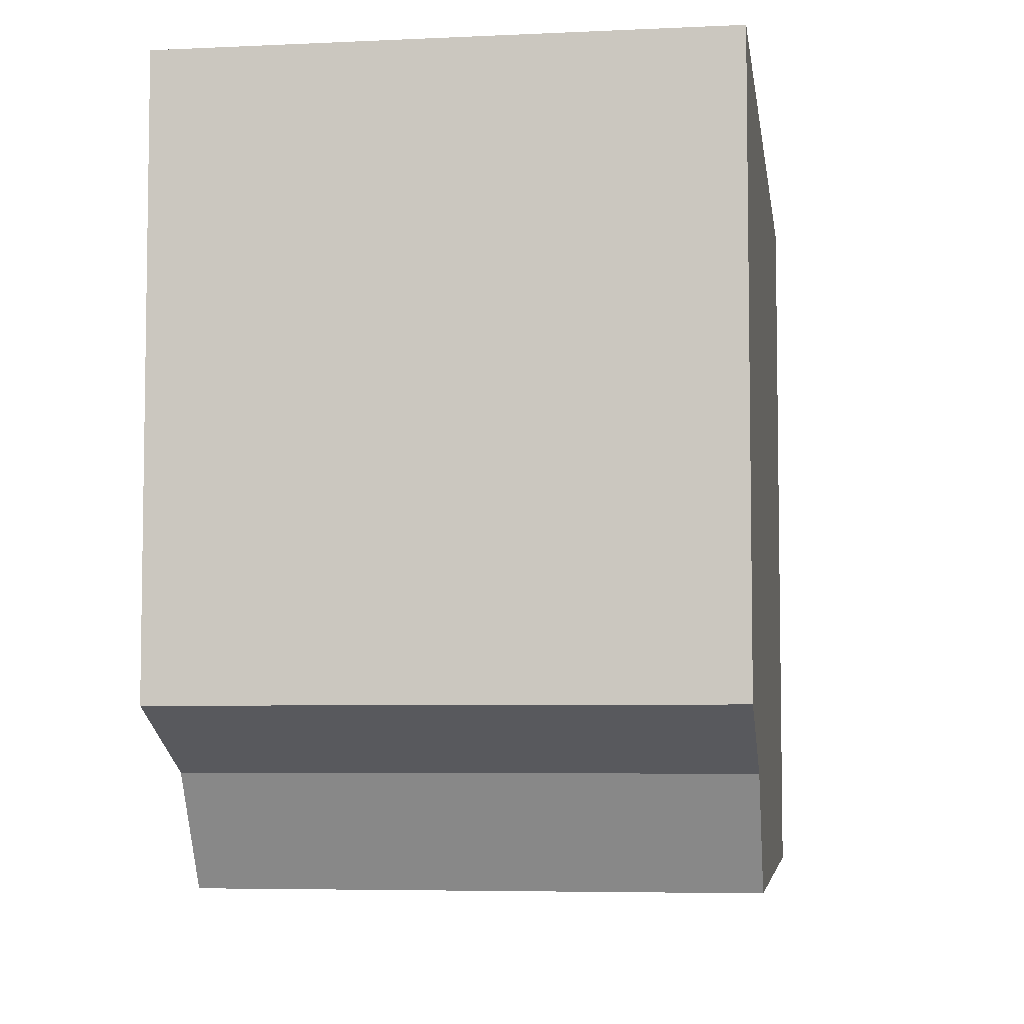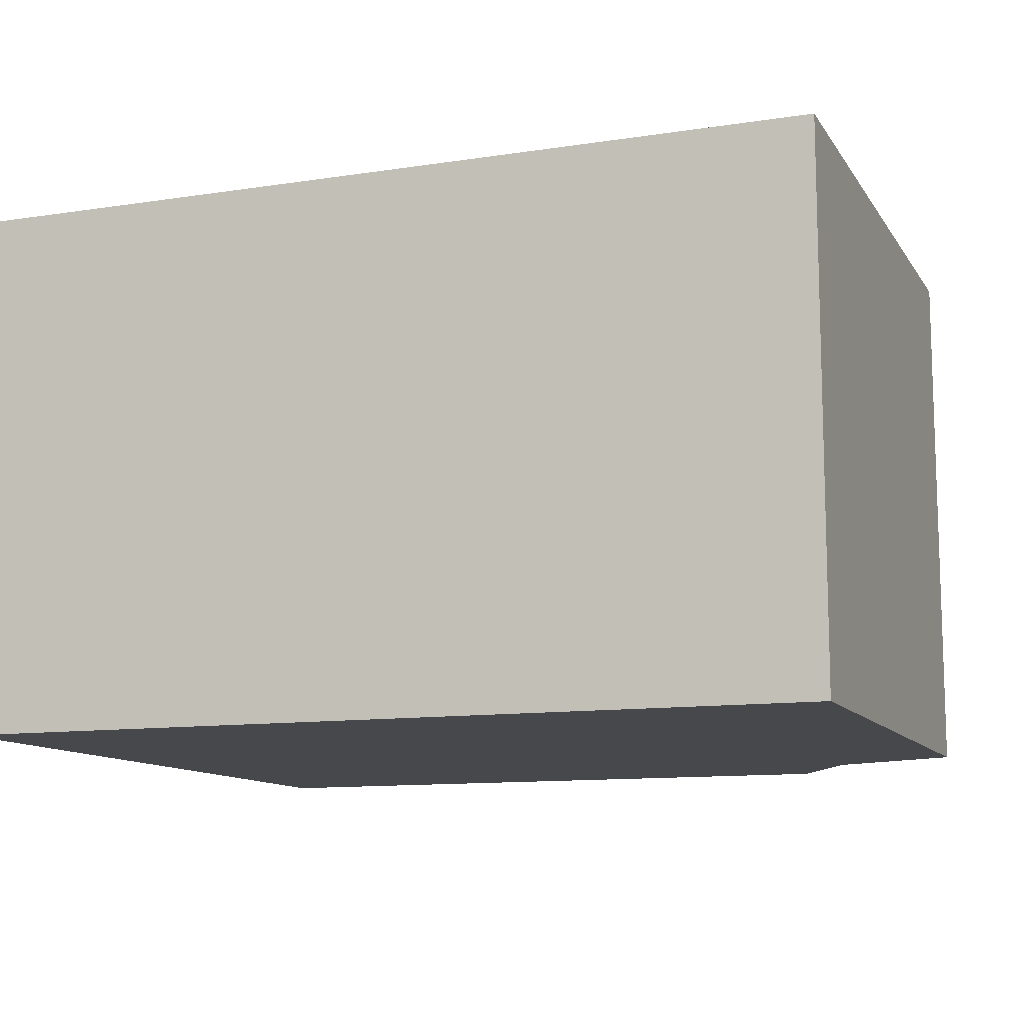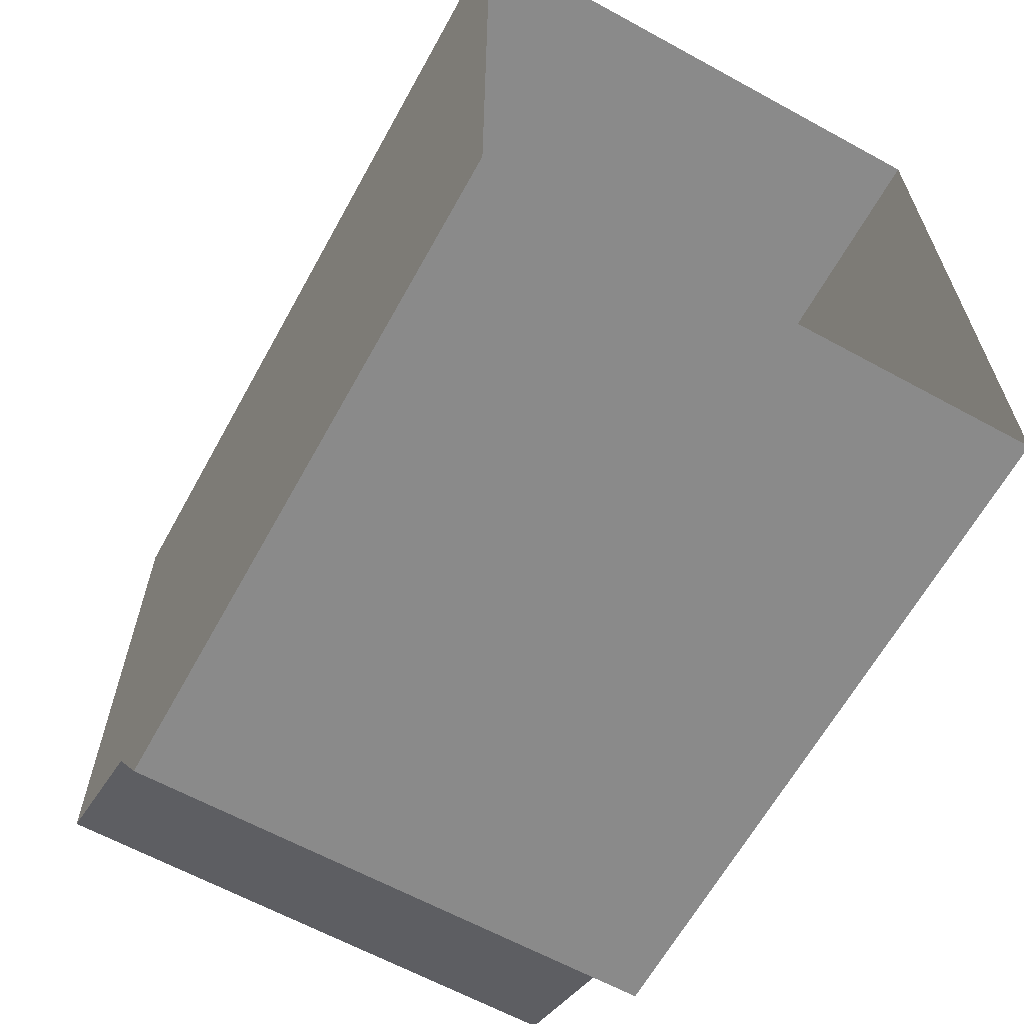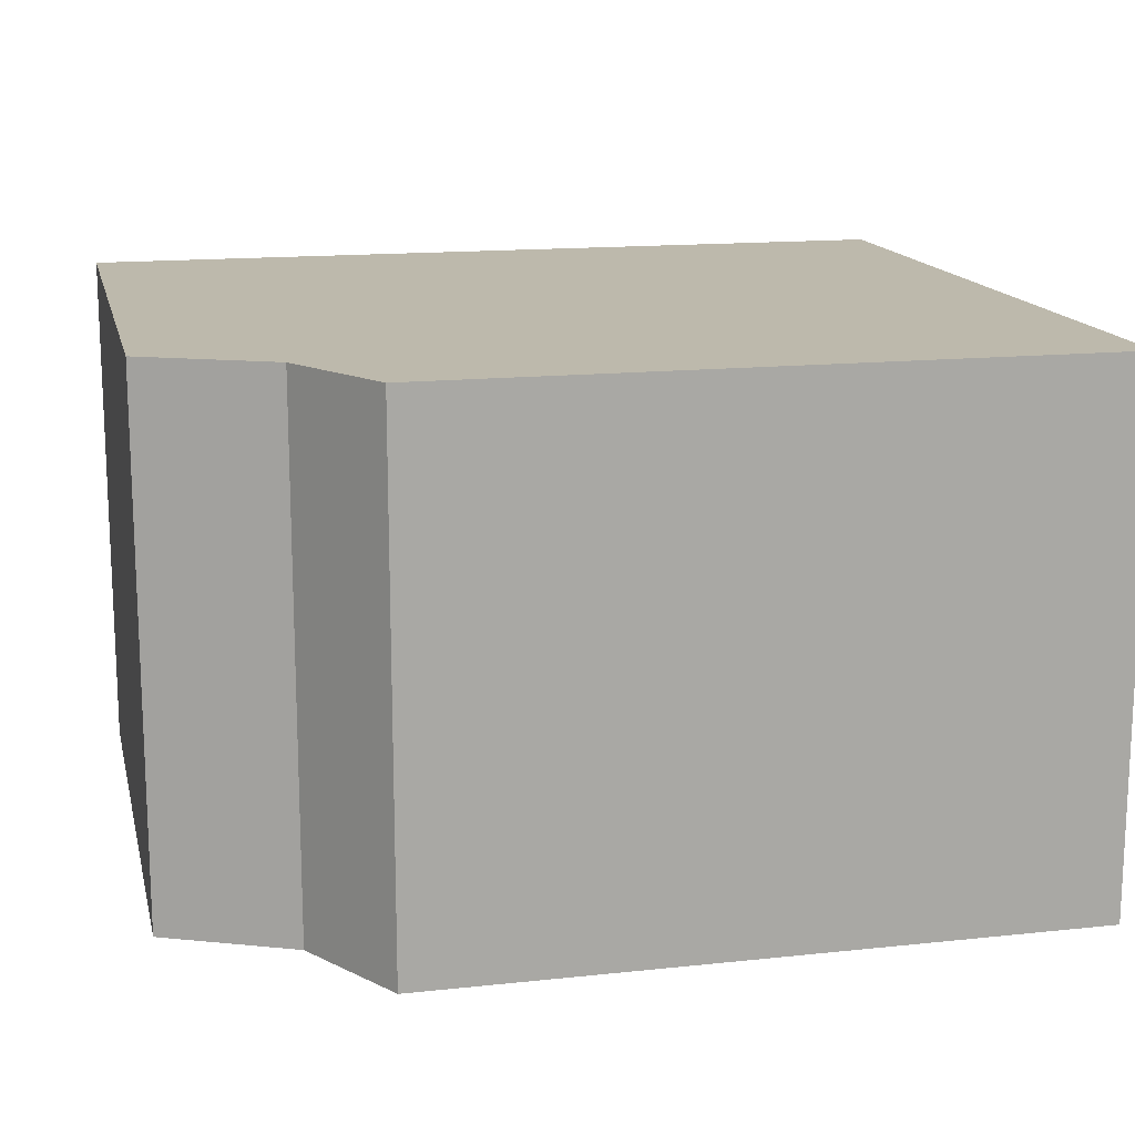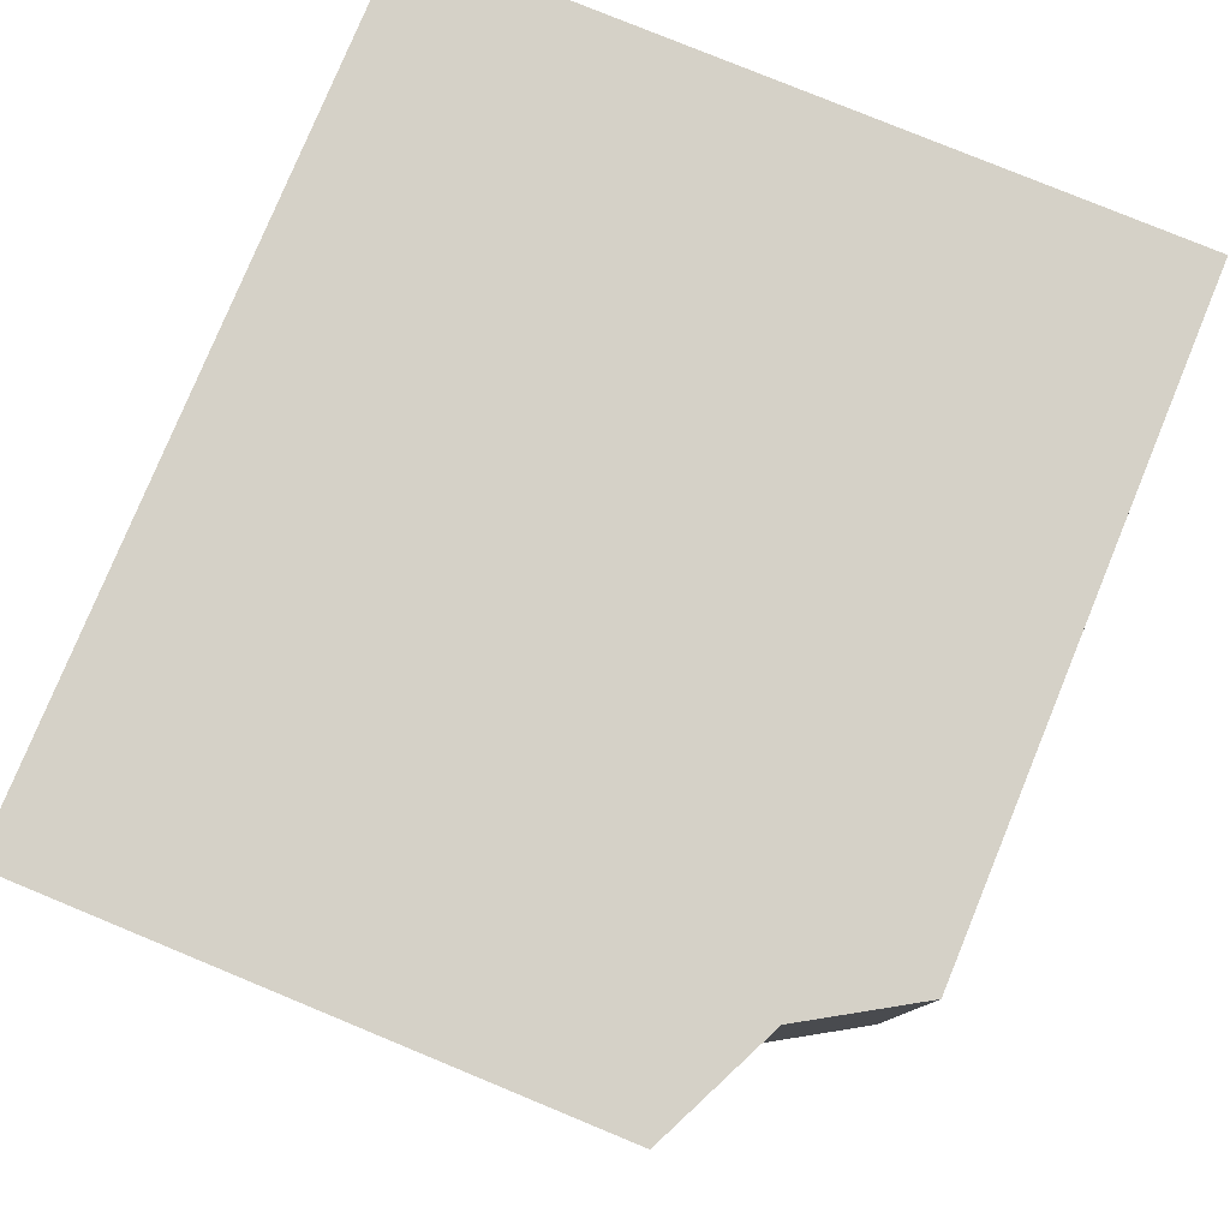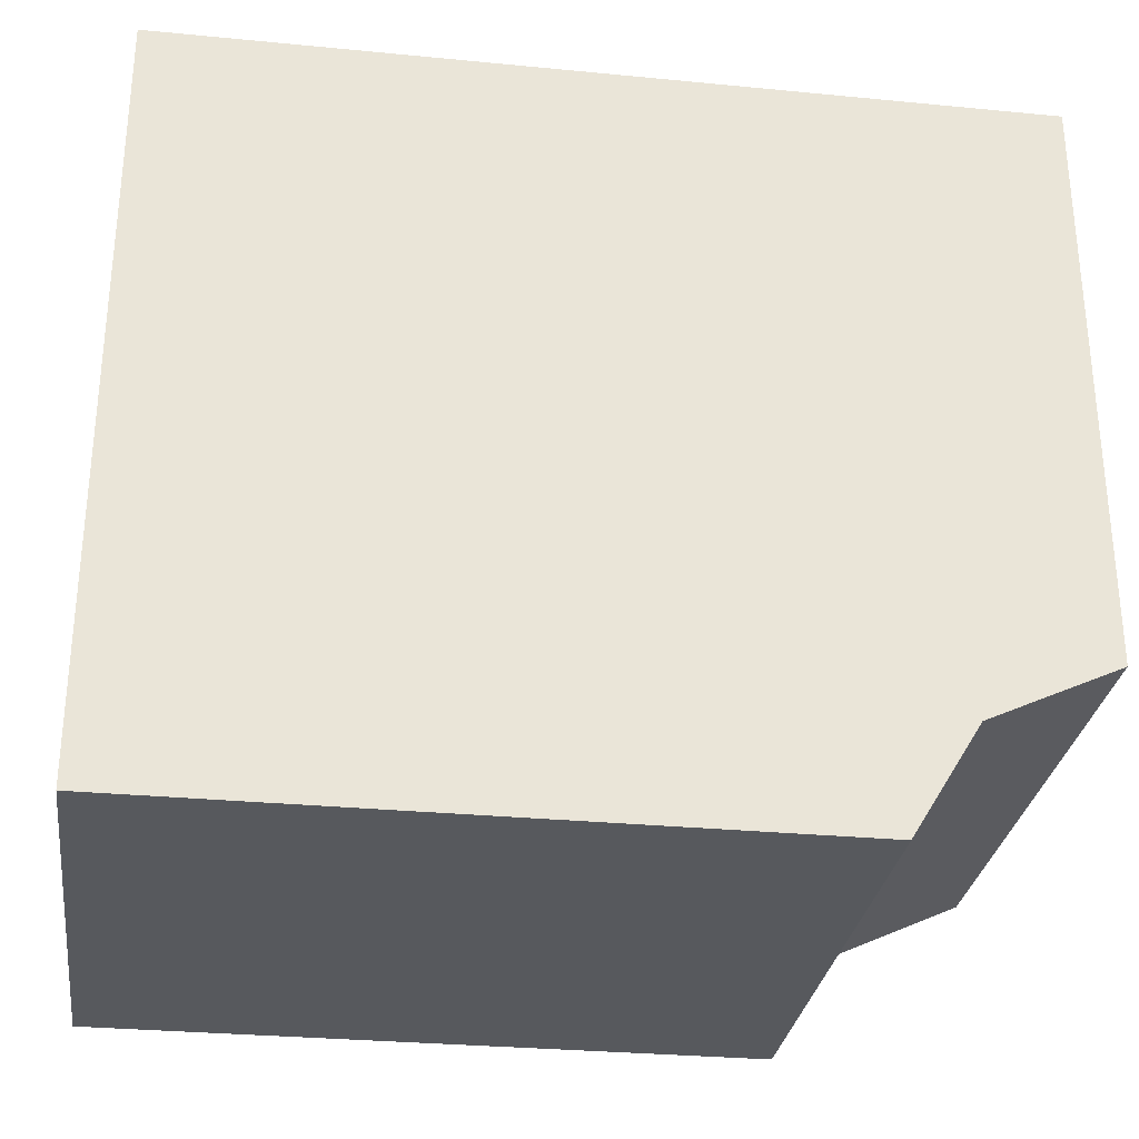
<metadata>
{"format":"obj","ext":"obj","renderer":"f3d","projection":"perspective","resolution":1024,"background":"white","views":[{"elev":-5.6,"azim":-81.9,"up":"+Y"},{"elev":-11.3,"azim":-159.5,"up":"+Z"},{"elev":-63.6,"azim":61.1,"up":"+Y"},{"elev":15.0,"azim":-12.9,"up":"+Z"},{"elev":79.1,"azim":-67.6,"up":"+Z"},{"elev":-29.6,"azim":171.9,"up":"+Y"}]}
</metadata>
<code>
o sponza_242
v -44.72 67.41 20.94
v -45.88 67.41 20.94
v -45.88 67.41 20.01
v -44.72 67.41 20.01
v -46.22 68.72 20.01
v -46.22 68.72 20.94
v -44.72 68.72 20.94
v -44.72 68.72 20.01
v -45.88 67.41 20.01
v -46 67.6 20.01
v -44.72 67.41 20.01
v -46 67.6 20.94
v -46 67.6 20.01
v -45.88 67.41 20.01
v -45.88 67.41 20.94
v -45.88 67.41 20.94
v -44.72 67.41 20.94
v -46 67.6 20.94
v -44.72 68.72 20.01
v -46.22 68.72 20.01
v -46.22 68.72 20.01
v -46.22 67.71 20.01
v -46.22 67.71 20.94
v -46.22 68.72 20.94
v -44.72 68.72 20.94
v -46.22 68.72 20.94
v -46.22 67.71 20.01
v -46 67.6 20.94
v -46.22 67.71 20.94
v -46.22 67.71 20.01
v -46 67.6 20.01
v -46.22 67.71 20.94
f 1 2 3
f 1 3 4
f 5 6 7
f 5 7 8
f 9 10 11
f 12 13 14
f 12 14 15
f 16 17 18
f 19 11 10
f 19 10 20
f 21 22 23
f 21 23 24
f 18 17 25
f 18 25 26
f 20 10 27
f 28 29 30
f 28 30 31
f 18 26 32

</code>
